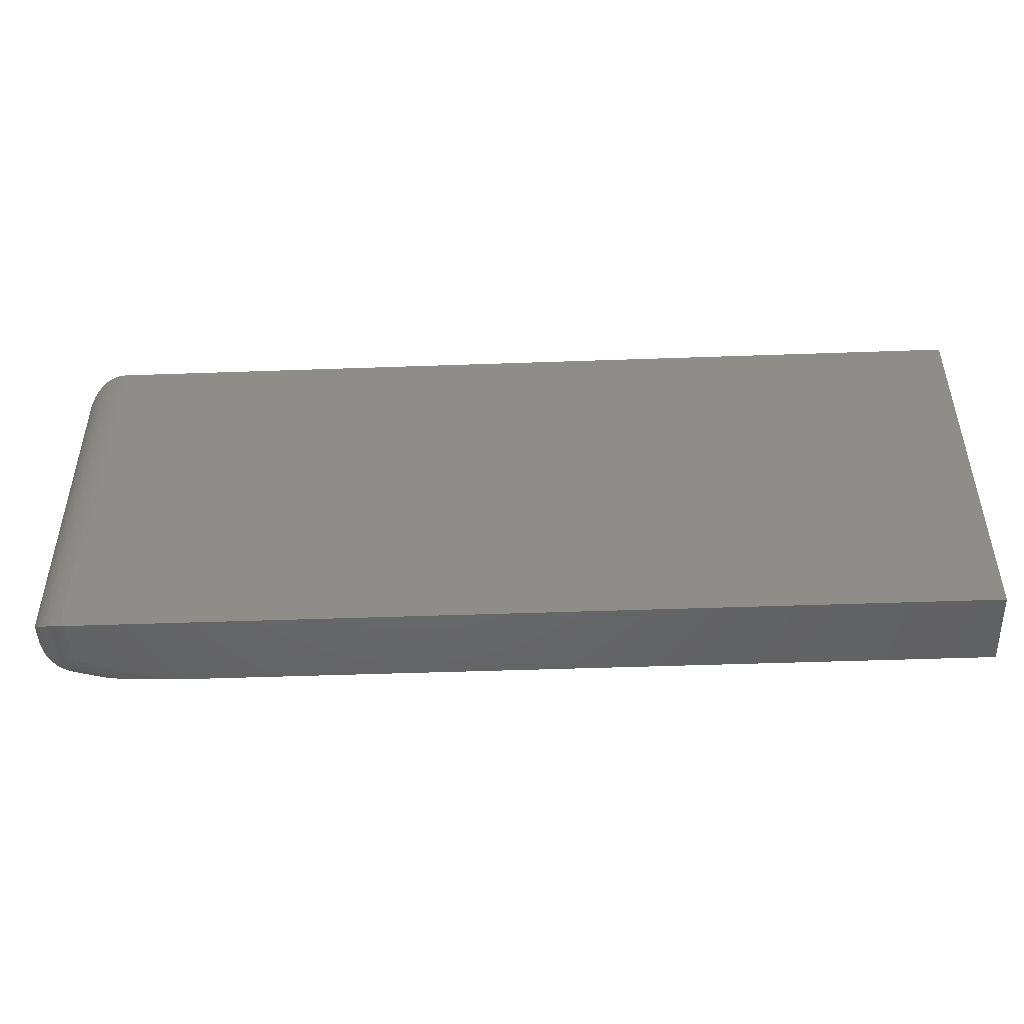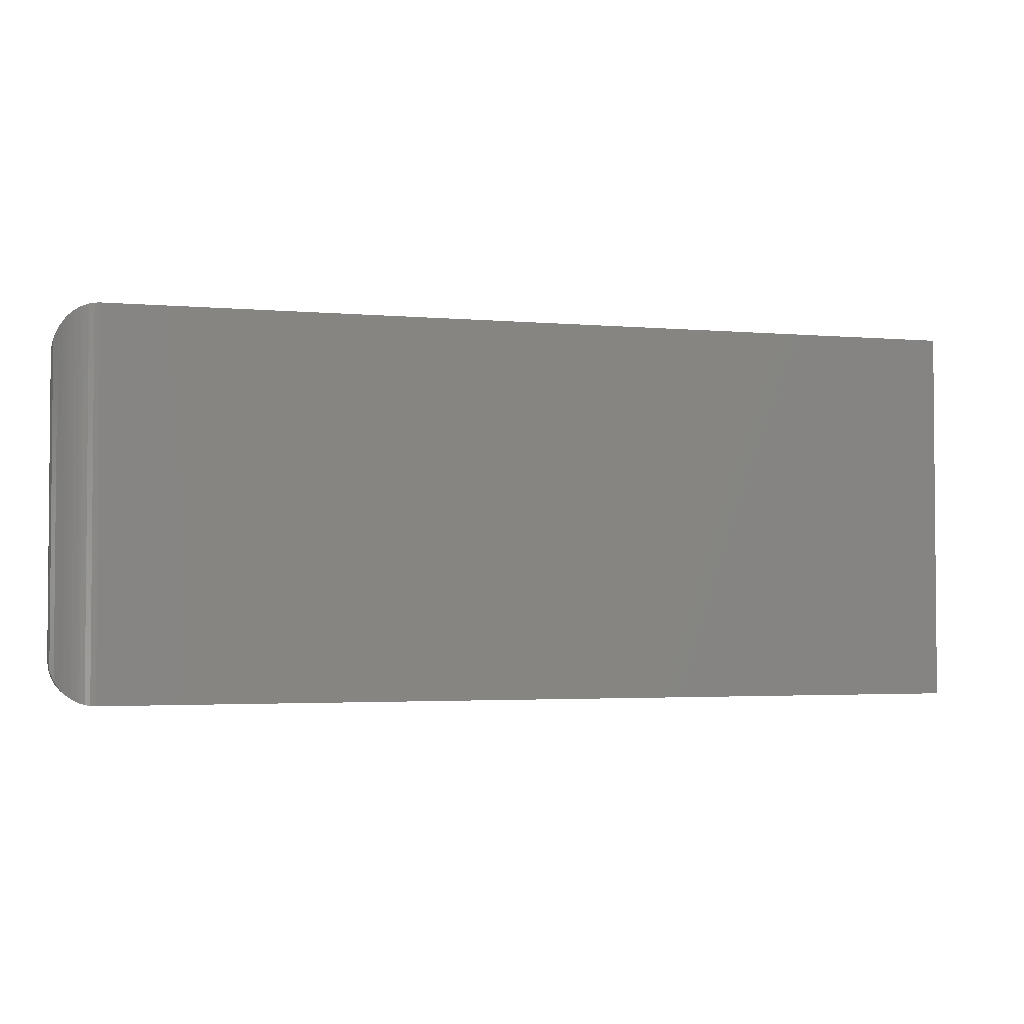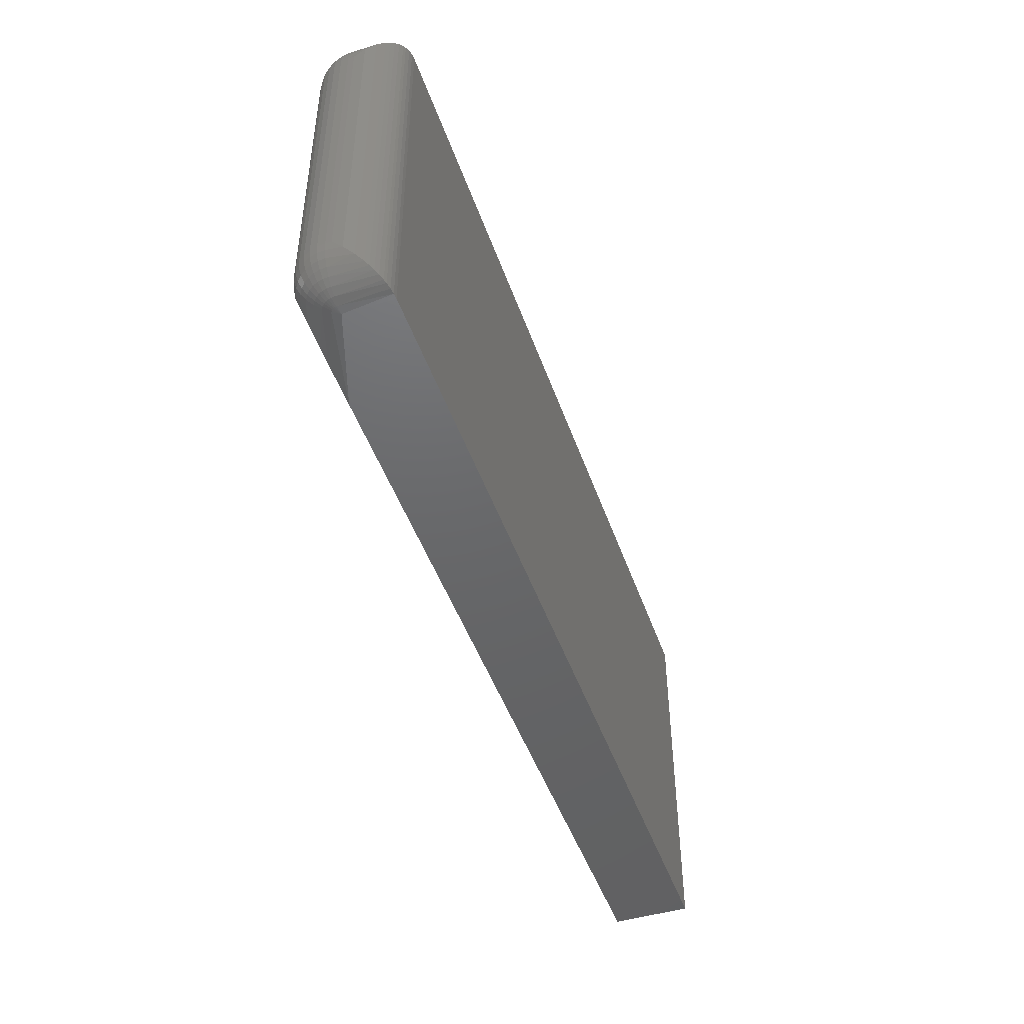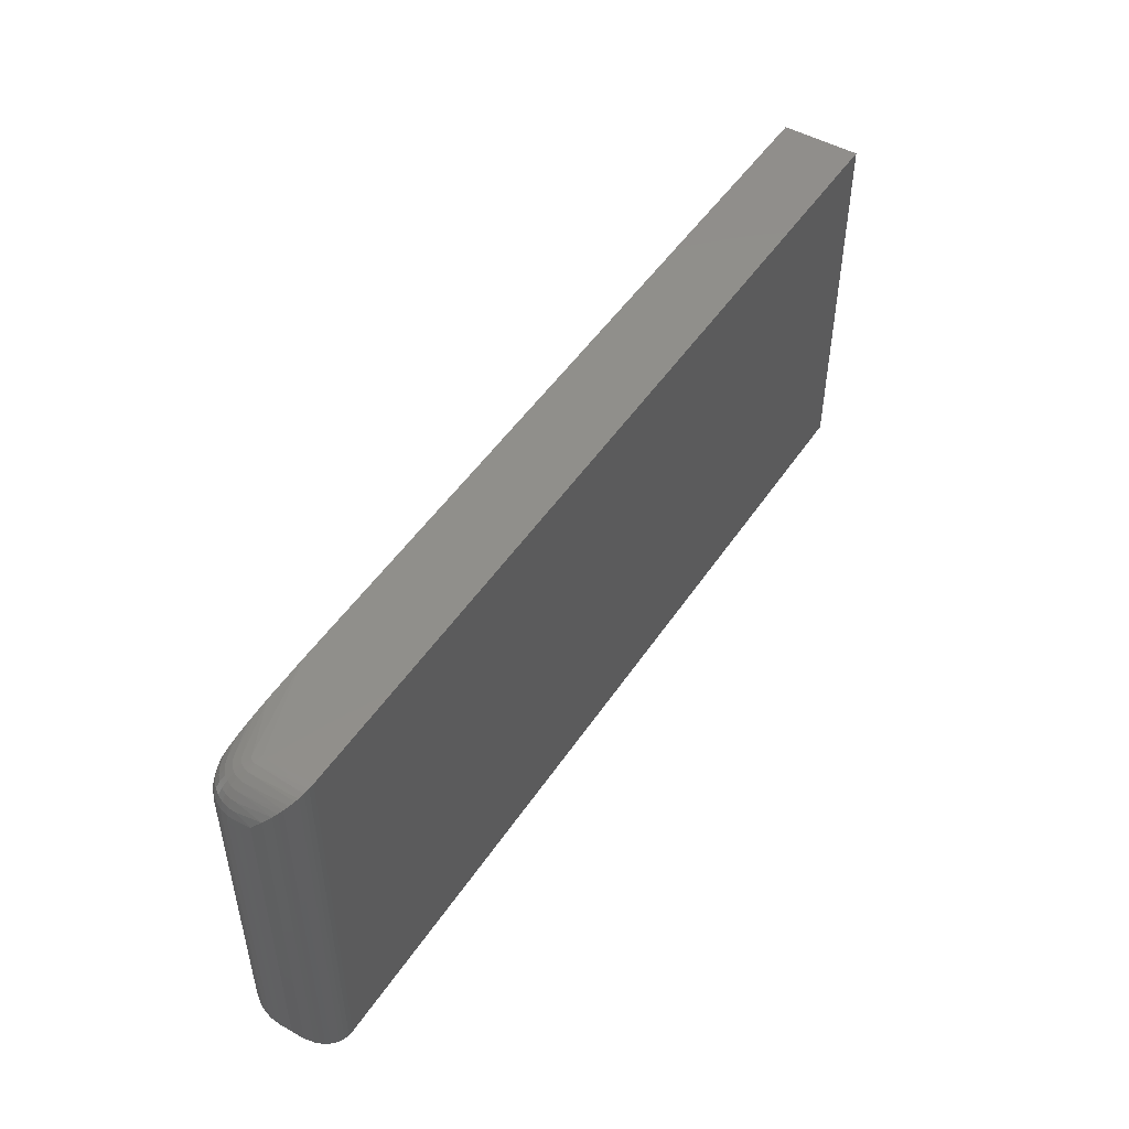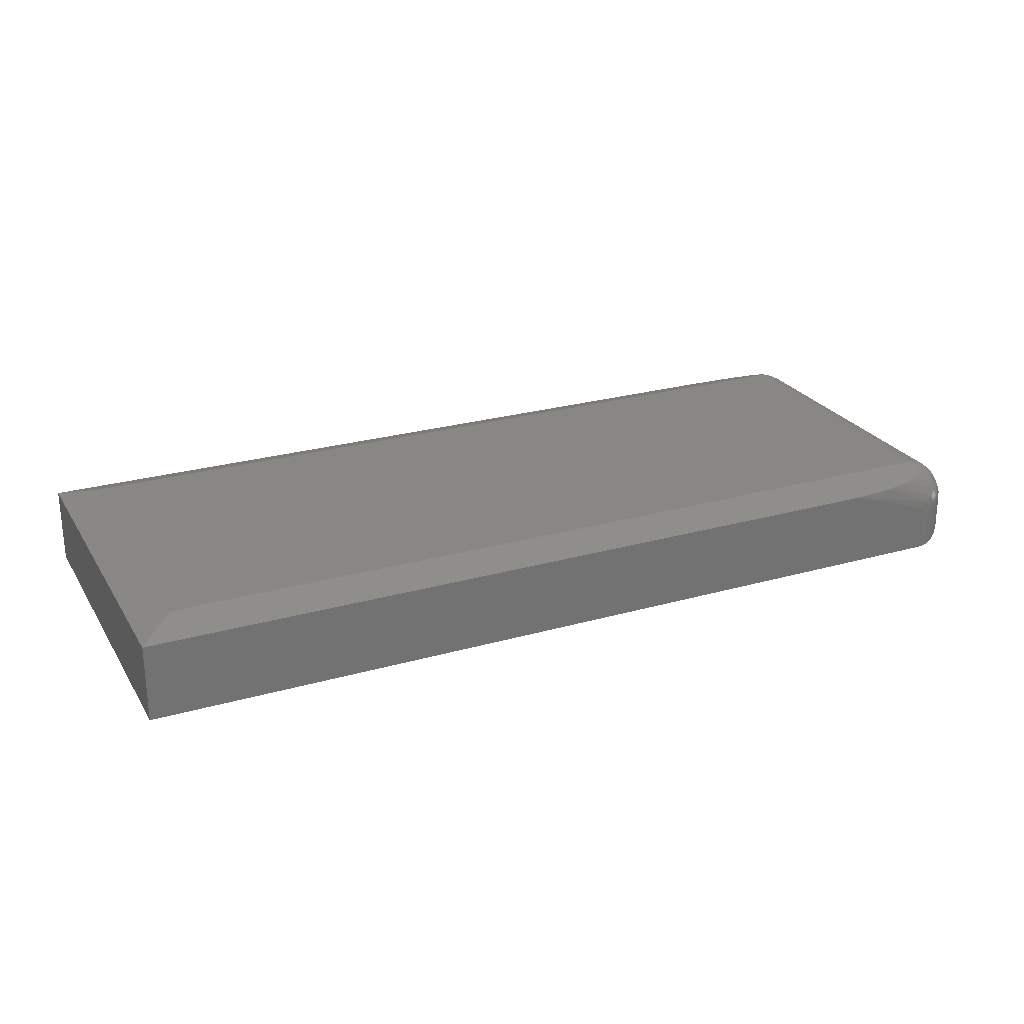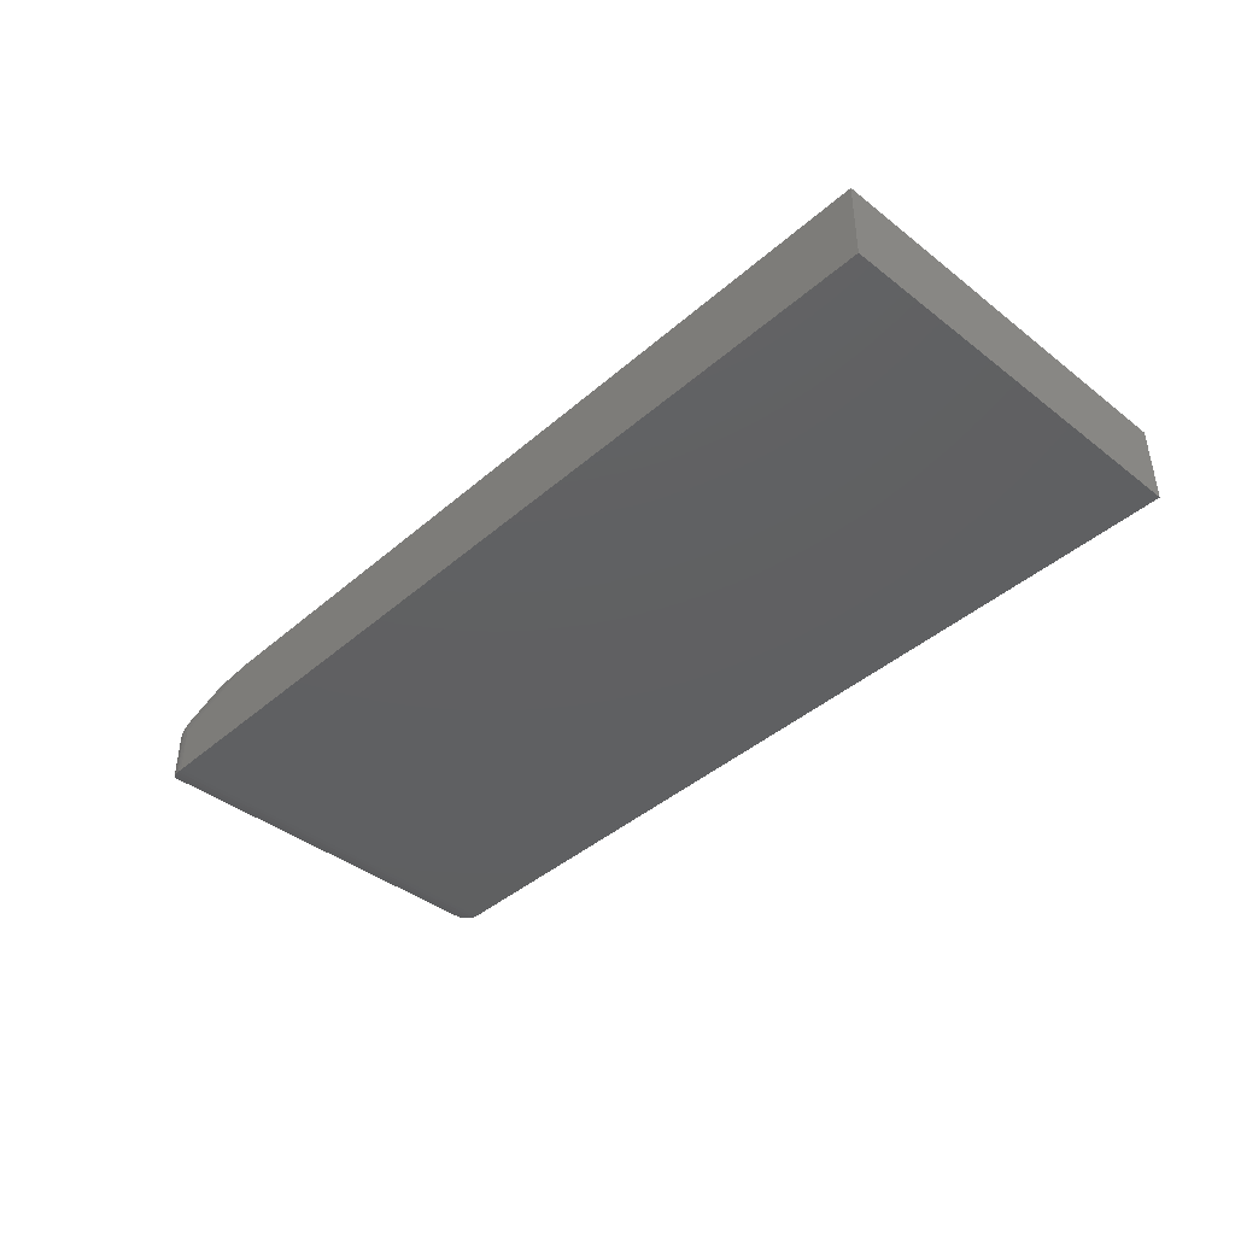
<metadata>
{"format":"stl","ext":"stl","renderer":"f3d","projection":"perspective","resolution":1024,"background":"white","views":[{"elev":-47.5,"azim":-177.7,"up":"+Y"},{"elev":-2.8,"azim":162.9,"up":"+Y"},{"elev":-46.9,"azim":108.8,"up":"+Y"},{"elev":49.2,"azim":122.3,"up":"+Y"},{"elev":25.0,"azim":-24.8,"up":"+Z"},{"elev":-41.0,"azim":-133.4,"up":"+Z"}]}
</metadata>
<code>
# stl→obj: 200 verts, 396 faces
v 0.75 -0.4375 0.06215
v 0.75 -0.05296 0.06215
v 0.7491 -0.4375 0.07185
v 0.7491 -0.05296 0.07185
v 0.7466 -0.4375 0.08125
v 0.7466 -0.05296 0.08125
v 0.7423 -0.4375 0.09004
v 0.7423 -0.05296 0.09004
v 0.7367 -0.4375 0.09795
v 0.7367 -0.05296 0.09795
v 0.7296 -0.4375 0.1047
v 0.7296 -0.05296 0.1047
v 0.7215 -0.4375 0.1101
v 0.7215 -0.05296 0.1101
v 0.7126 -0.4375 0.114
v 0.7126 -0.05296 0.114
v 0.7025 -0.04272 0.1164
v 0.7037 -0.03526 0.1139
v 0.7033 -0.03285 0.1131
v 0.7037 -0.03773 0.1147
v 0.7033 -0.04017 0.1155
v 0.7014 -0.04515 0.1172
v 0.7025 -0.03053 0.1123
v 0.7013 -0.02819 0.1115
v 0.5771 0.001727 0.1016
v -0.4531 0.001727 0.1016
v -0.4062 -0.04515 0.1172
v 0.6998 -0.02601 0.1108
v 0.6978 -0.02373 0.11
v 0.6955 -0.02165 0.1094
v 0.6893 -0.0174 0.1079
v 0.6809 -0.01322 0.1065
v 0.6658 -0.008017 0.1048
v 0.6554 -0.005437 0.104
v 0.6343 -0.001761 0.1027
v 0.7031 -0.4375 0.1172
v 0.7031 -0.05296 0.1172
v 0.6978 -0.4667 0.11
v 0.6998 -0.4644 0.1108
v 0.6925 -0.4711 0.1086
v 0.7014 -0.4453 0.1172
v -0.4062 -0.4453 0.1172
v -0.4531 -0.4922 0.1016
v 0.5771 -0.4922 0.1016
v 0.6343 -0.4887 0.1027
v 0.6554 -0.485 0.104
v 0.6658 -0.4824 0.1048
v 0.6809 -0.4772 0.1065
v 0.6852 -0.4753 0.1072
v 0.7013 -0.4623 0.1115
v 0.7025 -0.4477 0.1164
v 0.7025 -0.4599 0.1123
v 0.7033 -0.4576 0.1131
v 0.7037 -0.4552 0.1139
v 0.7037 -0.4527 0.1147
v 0.7033 -0.4503 0.1155
v -0.4531 0.001727 0
v 0.6953 0.001727 -6.939e-18
v 0.6953 0.001727 0.06215
v 0.75 -0.4375 0.05469
v 0.75 -0.05296 0.05469
v -0.4531 -0.4922 0
v 0.6953 -0.4922 0
v 0.6953 -0.4922 0.06215
v 0.7022 -0.4432 0.1172
v 0.7029 -0.4404 0.1172
v 0.7029 -0.05006 0.1172
v 0.7022 -0.04724 0.1172
v 0.7021 0.001308 0.0004195
v 0.706 0.0006762 0.06215
v 0.7485 -0.04011 0.04184
v 0.7489 -0.04229 0.06215
v 0.7086 9.085e-05 0.001636
v 0.7149 -0.001914 0.003641
v 0.7296 -0.01036 0.01208
v 0.7246 -0.006755 0.008482
v 0.7257 -0.00749 0.06215
v 0.734 -0.01429 0.06215
v 0.734 -0.01435 0.01607
v 0.7379 -0.01863 0.02036
v 0.7408 -0.02258 0.06215
v 0.7439 -0.0278 0.02952
v 0.7458 -0.03203 0.06215
v 0.7162 -0.002436 0.06215
v 0.719 -0.003646 0.005373
v 0.6987 0.0006762 0.07227
v 0.7097 -0.02258 0.1053
v 0.7075 -0.01429 0.09883
v 0.7049 -0.00749 0.09097
v 0.7019 -0.002436 0.082
v 0.7123 -0.04229 0.113
v 0.7113 -0.03203 0.1101
v 0.7485 -0.4503 0.04184
v 0.7021 -0.4918 0.0004195
v 0.7086 -0.4906 0.001636
v 0.7149 -0.4885 0.003641
v 0.719 -0.4868 0.005373
v 0.7246 -0.4837 0.008482
v 0.7296 -0.4801 0.01208
v 0.734 -0.4761 0.01607
v 0.7439 -0.4627 0.02952
v 0.7379 -0.4718 0.02036
v 0.6987 -0.4911 0.07227
v 0.7113 -0.4584 0.1101
v 0.7097 -0.4679 0.1053
v 0.7075 -0.4762 0.09883
v 0.7049 -0.483 0.09097
v 0.7019 -0.488 0.082
v 0.7123 -0.4482 0.113
v 0.706 -0.4911 0.06215
v 0.7489 -0.4482 0.06215
v 0.7458 -0.4584 0.06215
v 0.7408 -0.4679 0.06215
v 0.734 -0.4762 0.06215
v 0.7257 -0.483 0.06215
v 0.7162 -0.488 0.06215
v 0.7058 -0.4911 0.06404
v 0.7053 -0.4911 0.06587
v 0.7045 -0.4911 0.06759
v 0.7034 -0.4911 0.06913
v 0.702 -0.4911 0.07045
v 0.7004 -0.4911 0.07151
v 0.7053 -0.488 0.08051
v 0.7099 -0.483 0.08881
v 0.7139 -0.4762 0.09608
v 0.7171 -0.4679 0.102
v 0.7195 -0.4584 0.1065
v 0.721 -0.4482 0.1092
v 0.7159 -0.488 0.06586
v 0.7252 -0.483 0.06754
v 0.7334 -0.4762 0.06901
v 0.7401 -0.4679 0.07022
v 0.745 -0.4584 0.07111
v 0.7481 -0.4482 0.07167
v 0.7149 -0.488 0.06946
v 0.7238 -0.483 0.07276
v 0.7315 -0.4762 0.07566
v 0.7379 -0.4679 0.07803
v 0.7427 -0.4584 0.0798
v 0.7456 -0.4482 0.08088
v 0.7133 -0.488 0.07282
v 0.7214 -0.483 0.07764
v 0.7286 -0.4762 0.08187
v 0.7344 -0.4679 0.08534
v 0.7388 -0.4584 0.08792
v 0.7414 -0.4482 0.08951
v 0.7111 -0.488 0.07585
v 0.7183 -0.483 0.08204
v 0.7245 -0.4762 0.08746
v 0.7297 -0.4679 0.09191
v 0.7335 -0.4584 0.09522
v 0.7359 -0.4482 0.09726
v 0.7084 -0.488 0.07844
v 0.7144 -0.483 0.0858
v 0.7196 -0.4762 0.09225
v 0.7239 -0.4679 0.09754
v 0.727 -0.4584 0.1015
v 0.729 -0.4482 0.1039
v 0.7004 0.0006762 0.07151
v 0.702 0.0006762 0.07045
v 0.7034 0.0006762 0.06913
v 0.7045 0.0006762 0.06759
v 0.7053 0.0006762 0.06587
v 0.7058 0.0006762 0.06404
v 0.7159 -0.002436 0.06586
v 0.7252 -0.00749 0.06754
v 0.7334 -0.01429 0.06901
v 0.7401 -0.02258 0.07022
v 0.745 -0.03203 0.07111
v 0.7481 -0.04229 0.07167
v 0.7053 -0.002436 0.08051
v 0.7099 -0.00749 0.08881
v 0.7139 -0.01429 0.09608
v 0.7171 -0.02258 0.102
v 0.7195 -0.03203 0.1065
v 0.721 -0.04229 0.1092
v 0.7084 -0.002436 0.07844
v 0.7144 -0.00749 0.0858
v 0.7196 -0.01429 0.09225
v 0.7239 -0.02258 0.09754
v 0.727 -0.03203 0.1015
v 0.729 -0.04229 0.1039
v 0.7111 -0.002436 0.07585
v 0.7183 -0.00749 0.08204
v 0.7245 -0.01429 0.08746
v 0.7297 -0.02258 0.09191
v 0.7335 -0.03203 0.09522
v 0.7359 -0.04229 0.09726
v 0.7133 -0.002436 0.07282
v 0.7214 -0.00749 0.07764
v 0.7286 -0.01429 0.08187
v 0.7344 -0.02258 0.08534
v 0.7388 -0.03203 0.08792
v 0.7414 -0.04229 0.08951
v 0.7149 -0.002436 0.06946
v 0.7238 -0.00749 0.07276
v 0.7315 -0.01429 0.07566
v 0.7379 -0.02258 0.07803
v 0.7427 -0.03203 0.0798
v 0.7456 -0.04229 0.08088
f 1 2 3
f 3 2 4
f 3 4 5
f 5 4 6
f 5 6 7
f 7 6 8
f 7 8 9
f 9 8 10
f 9 10 11
f 11 10 12
f 11 12 13
f 13 12 14
f 13 14 15
f 15 14 16
f 17 18 19
f 20 18 17
f 21 20 17
f 22 17 19
f 22 19 23
f 22 23 24
f 25 26 27
f 25 27 22
f 25 22 24
f 25 24 28
f 25 28 29
f 25 29 30
f 25 30 31
f 25 31 32
f 25 32 33
f 25 33 34
f 25 34 35
f 15 16 36
f 36 16 37
f 38 39 40
f 41 42 43
f 41 43 44
f 41 44 45
f 41 45 46
f 41 46 47
f 41 47 48
f 41 48 49
f 41 49 40
f 41 40 39
f 41 39 50
f 41 50 51
f 50 52 53
f 50 53 54
f 50 54 55
f 50 55 56
f 50 56 51
f 57 26 58
f 58 26 25
f 58 25 59
f 1 60 2
f 2 60 61
f 43 62 44
f 44 62 63
f 44 63 64
f 41 65 42
f 27 42 65
f 27 65 66
f 27 66 36
f 27 36 37
f 27 37 67
f 27 67 68
f 27 68 22
f 62 57 63
f 63 57 58
f 59 69 58
f 59 70 69
f 2 71 72
f 2 61 71
f 70 73 69
f 74 73 70
f 75 76 77
f 77 78 75
f 75 78 79
f 80 79 78
f 78 81 80
f 82 80 81
f 81 83 82
f 71 82 83
f 83 72 71
f 84 77 76
f 84 76 85
f 84 85 74
f 84 74 70
f 25 86 59
f 25 35 86
f 28 24 87
f 29 28 87
f 29 87 30
f 30 87 88
f 31 30 88
f 31 88 32
f 32 88 89
f 32 89 33
f 34 33 89
f 89 90 34
f 34 90 35
f 35 90 86
f 16 91 68
f 16 68 67
f 16 67 37
f 91 92 18
f 91 18 20
f 91 20 21
f 91 21 17
f 91 17 22
f 91 22 68
f 92 87 24
f 92 24 23
f 92 23 19
f 92 19 18
f 61 93 71
f 61 60 93
f 94 73 95
f 95 73 74
f 95 74 96
f 96 74 85
f 96 85 97
f 97 85 76
f 97 76 98
f 98 76 75
f 98 75 99
f 99 75 79
f 99 79 100
f 100 79 80
f 101 82 71
f 101 71 93
f 63 58 94
f 94 58 69
f 94 69 73
f 82 101 80
f 80 101 102
f 80 102 100
f 44 103 45
f 44 64 103
f 104 53 52
f 104 52 50
f 104 50 105
f 105 50 39
f 105 39 38
f 105 38 40
f 105 40 106
f 106 40 49
f 106 49 48
f 106 48 107
f 107 48 47
f 107 47 46
f 107 46 108
f 46 45 108
f 103 108 45
f 15 36 66
f 15 66 65
f 15 65 109
f 109 65 41
f 109 41 51
f 109 51 56
f 109 56 55
f 109 55 54
f 109 54 53
f 109 53 104
f 64 94 110
f 64 63 94
f 60 111 93
f 60 1 111
f 93 111 112
f 93 112 101
f 101 112 113
f 101 113 102
f 102 113 114
f 102 114 100
f 99 100 114
f 114 115 99
f 99 115 98
f 98 115 116
f 97 98 116
f 97 116 96
f 96 116 110
f 110 95 96
f 95 110 94
f 64 110 117
f 64 117 118
f 64 118 119
f 64 119 120
f 64 120 121
f 64 121 122
f 64 122 103
f 103 122 108
f 108 122 123
f 108 123 107
f 107 123 124
f 107 124 106
f 106 124 125
f 106 125 105
f 105 125 126
f 105 126 104
f 104 126 127
f 104 127 109
f 109 127 128
f 109 128 15
f 15 128 13
f 117 110 129
f 129 110 116
f 129 116 130
f 130 116 115
f 130 115 131
f 131 115 114
f 131 114 132
f 132 114 113
f 132 113 133
f 133 113 112
f 133 112 134
f 134 112 111
f 134 111 3
f 3 111 1
f 118 117 135
f 135 117 129
f 135 129 136
f 136 129 130
f 136 130 137
f 137 130 131
f 137 131 138
f 138 131 132
f 138 132 139
f 139 132 133
f 139 133 140
f 140 133 134
f 140 134 5
f 5 134 3
f 119 118 141
f 141 118 135
f 141 135 142
f 142 135 136
f 142 136 143
f 143 136 137
f 143 137 144
f 144 137 138
f 144 138 145
f 145 138 139
f 145 139 146
f 146 139 140
f 146 140 7
f 7 140 5
f 120 119 147
f 147 119 141
f 147 141 148
f 148 141 142
f 148 142 149
f 149 142 143
f 149 143 150
f 150 143 144
f 150 144 151
f 151 144 145
f 151 145 152
f 152 145 146
f 152 146 9
f 9 146 7
f 121 120 153
f 153 120 147
f 153 147 154
f 154 147 148
f 154 148 155
f 155 148 149
f 155 149 156
f 156 149 150
f 156 150 157
f 157 150 151
f 157 151 158
f 158 151 152
f 158 152 11
f 11 152 9
f 122 121 123
f 123 121 153
f 123 153 124
f 124 153 154
f 124 154 125
f 125 154 155
f 125 155 126
f 126 155 156
f 126 156 127
f 127 156 157
f 127 157 128
f 128 157 158
f 128 158 13
f 13 158 11
f 59 86 159
f 59 159 160
f 59 160 161
f 59 161 162
f 59 162 163
f 59 163 164
f 59 164 70
f 70 164 84
f 84 164 165
f 84 165 77
f 77 165 166
f 77 166 78
f 78 166 167
f 78 167 81
f 81 167 168
f 81 168 83
f 83 168 169
f 83 169 72
f 72 169 170
f 72 170 2
f 2 170 4
f 159 86 171
f 171 86 90
f 171 90 172
f 172 90 89
f 172 89 173
f 173 89 88
f 173 88 174
f 174 88 87
f 174 87 175
f 175 87 92
f 175 92 176
f 176 92 91
f 176 91 14
f 14 91 16
f 160 159 177
f 177 159 171
f 177 171 178
f 178 171 172
f 178 172 179
f 179 172 173
f 179 173 180
f 180 173 174
f 180 174 181
f 181 174 175
f 181 175 182
f 182 175 176
f 182 176 12
f 12 176 14
f 161 160 183
f 183 160 177
f 183 177 184
f 184 177 178
f 184 178 185
f 185 178 179
f 185 179 186
f 186 179 180
f 186 180 187
f 187 180 181
f 187 181 188
f 188 181 182
f 188 182 10
f 10 182 12
f 162 161 189
f 189 161 183
f 189 183 190
f 190 183 184
f 190 184 191
f 191 184 185
f 191 185 192
f 192 185 186
f 192 186 193
f 193 186 187
f 193 187 194
f 194 187 188
f 194 188 8
f 8 188 10
f 163 162 195
f 195 162 189
f 195 189 196
f 196 189 190
f 196 190 197
f 197 190 191
f 197 191 198
f 198 191 192
f 198 192 199
f 199 192 193
f 199 193 200
f 200 193 194
f 200 194 6
f 6 194 8
f 164 163 165
f 165 163 195
f 165 195 166
f 166 195 196
f 166 196 167
f 167 196 197
f 167 197 168
f 168 197 198
f 168 198 169
f 169 198 199
f 169 199 170
f 170 199 200
f 170 200 4
f 4 200 6
f 26 57 43
f 43 57 62
f 26 43 27
f 27 43 42

</code>
